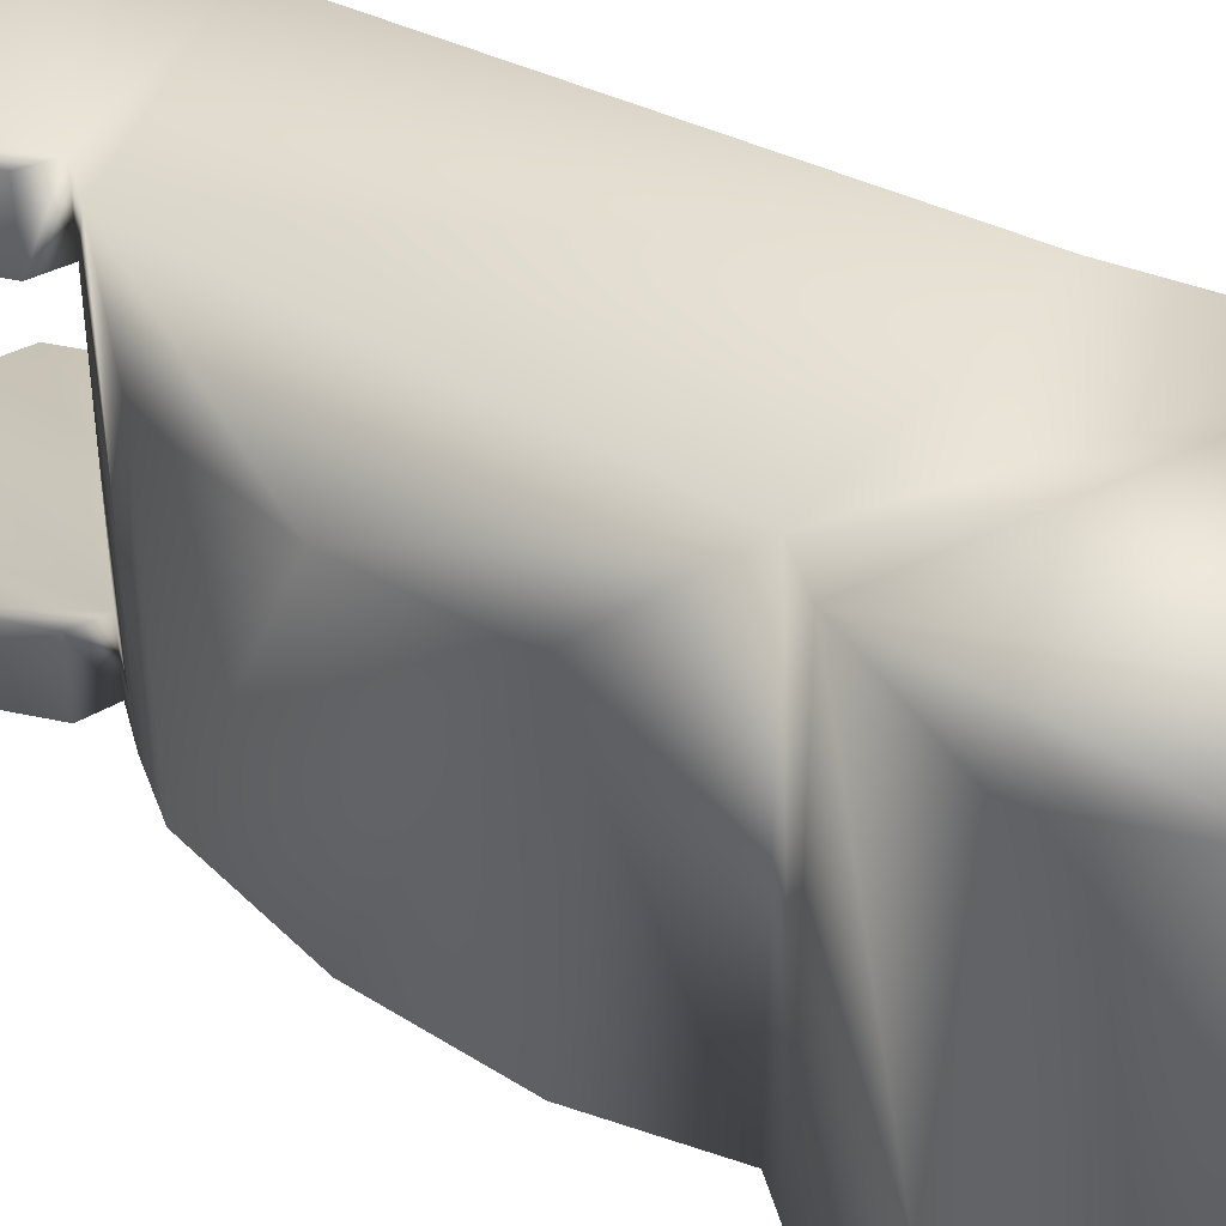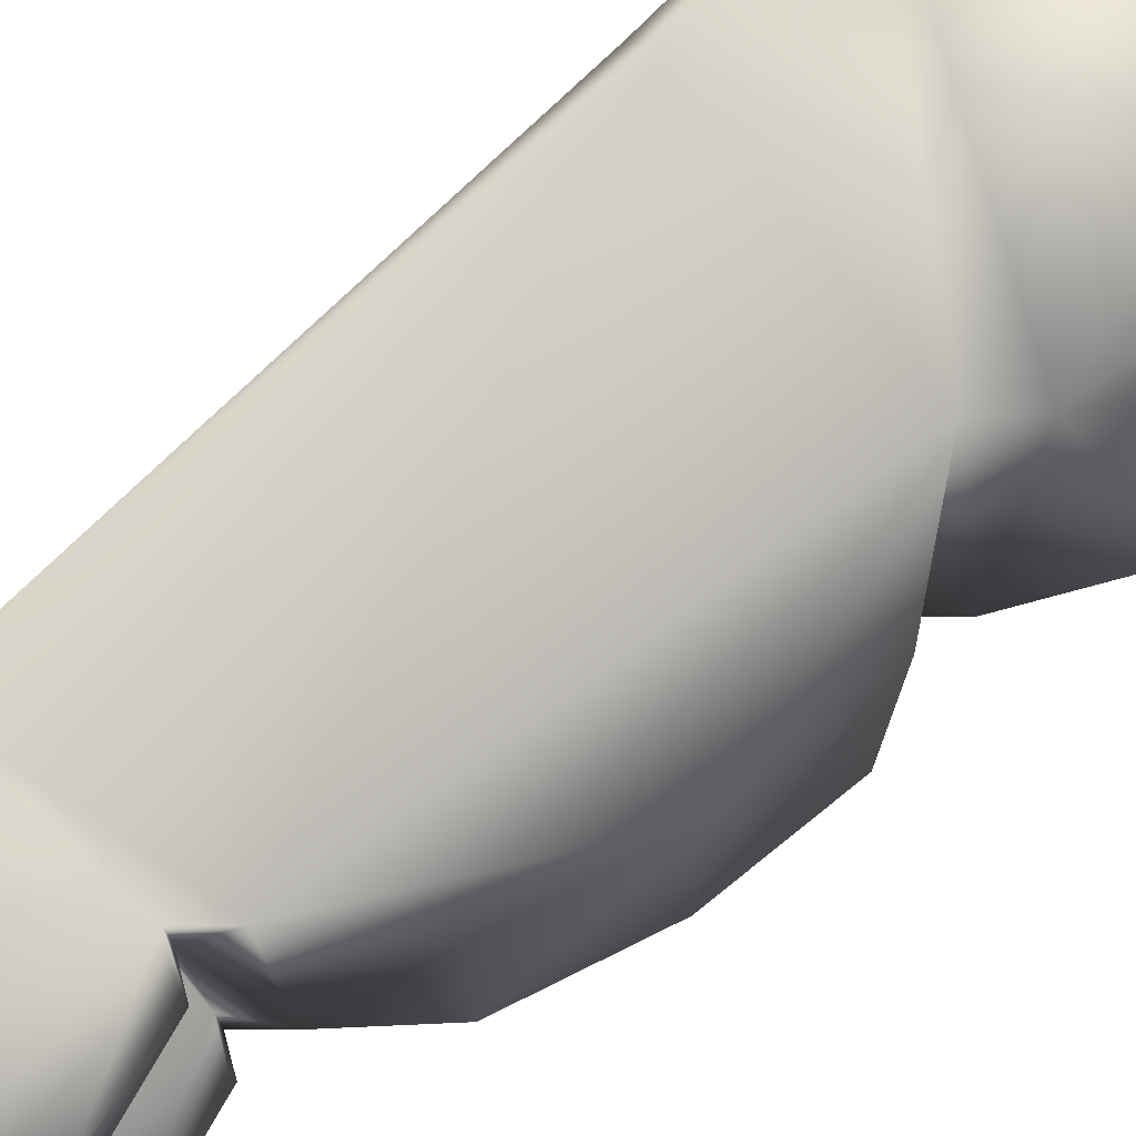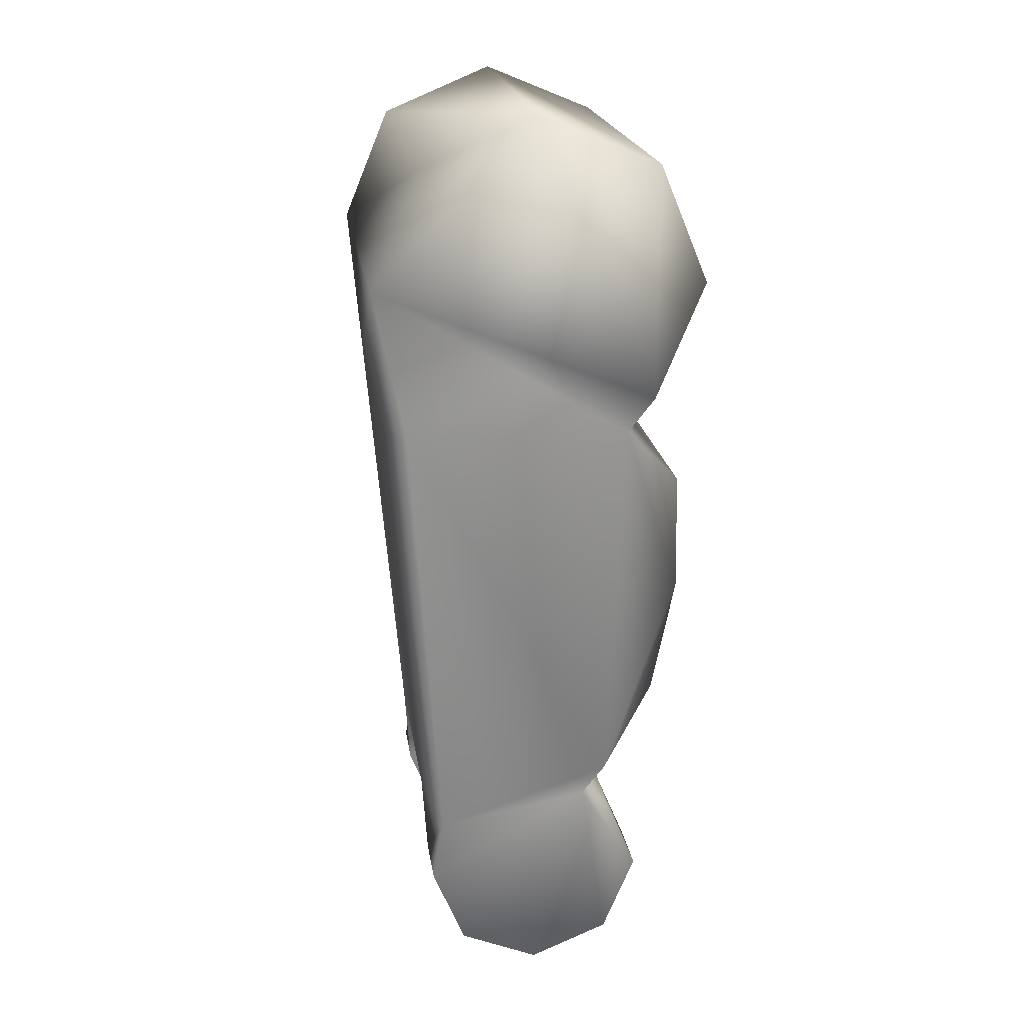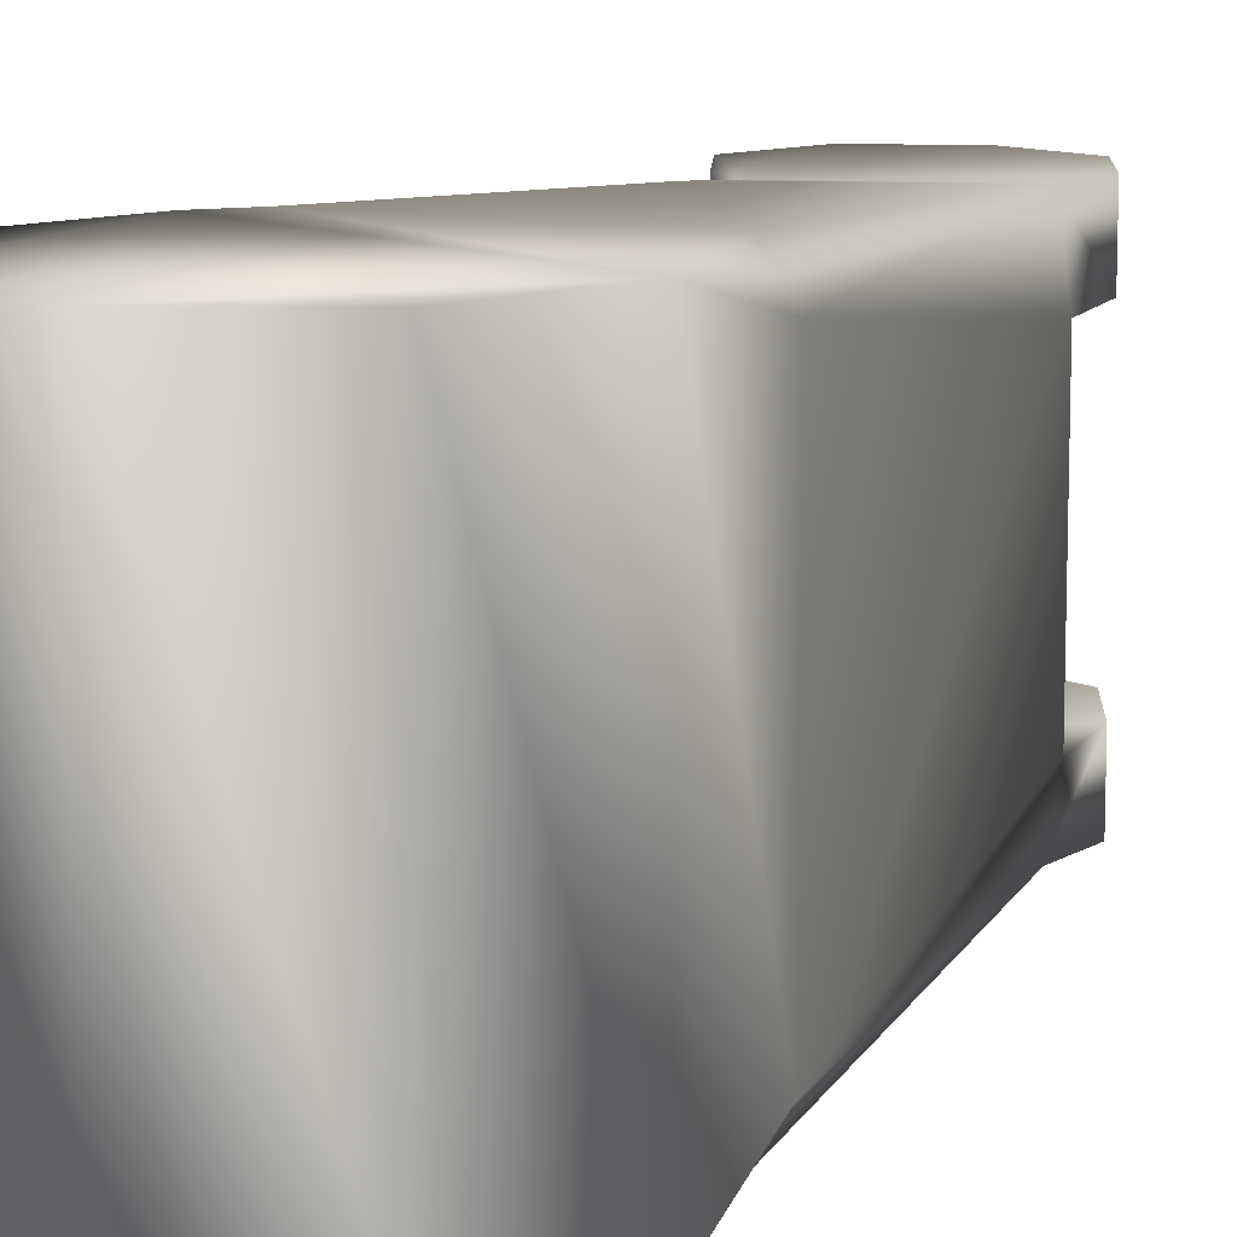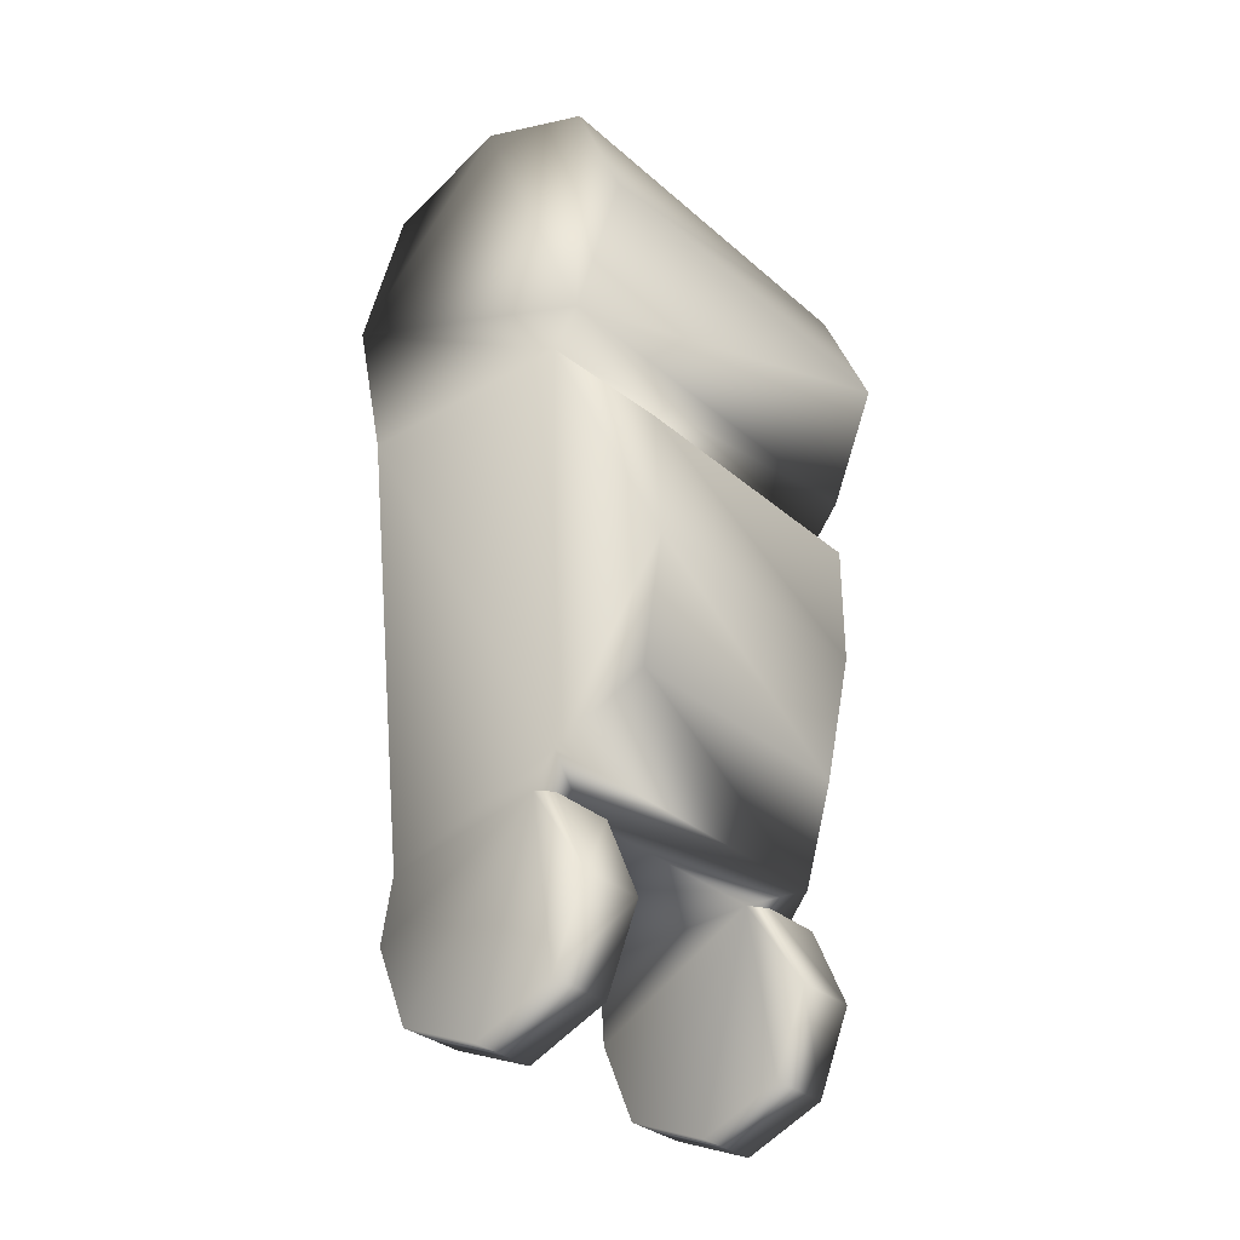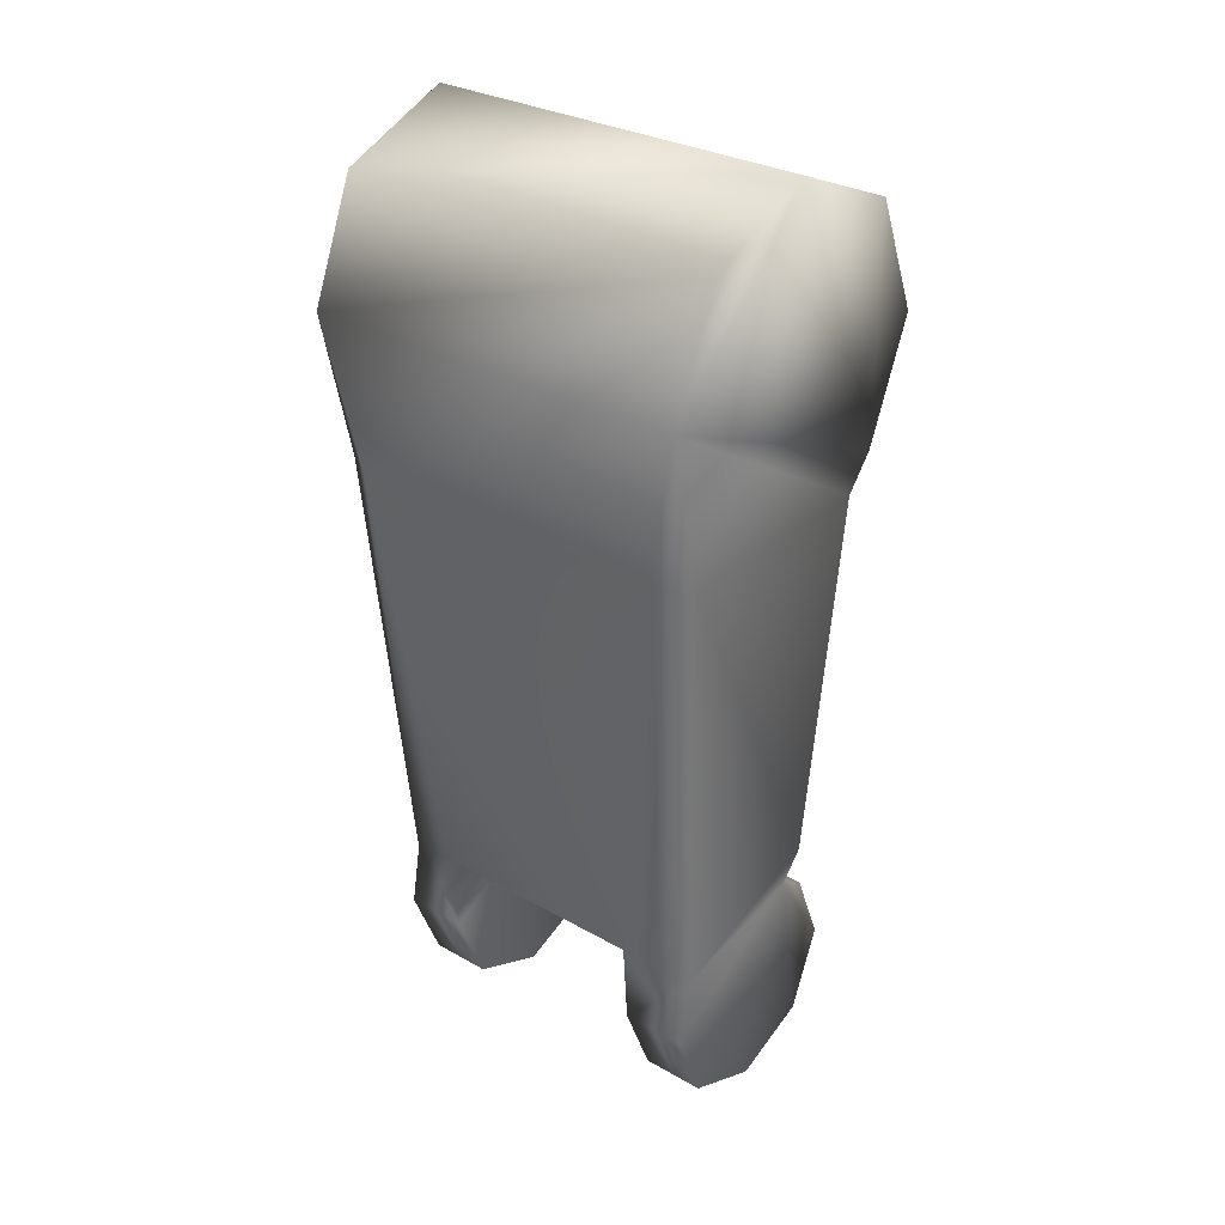
<metadata>
{"format":"obj","ext":"obj","renderer":"f3d","projection":"perspective","resolution":1024,"background":"white","views":[{"elev":43.3,"azim":126.9,"up":"+Z"},{"elev":76.1,"azim":52.4,"up":"+Z"},{"elev":20.2,"azim":-8.1,"up":"+Y"},{"elev":11.4,"azim":-154.9,"up":"+Z"},{"elev":-32.4,"azim":40.0,"up":"+Y"},{"elev":30.0,"azim":-50.4,"up":"+Y"}]}
</metadata>
<code>
v 0.004593 -0.0335 -0.01001
v 0.004593 -0.0335 -0.006367
v 0.006479 -0.03805 -0.01001
v 0.006479 -0.03805 -0.006367
v 0.004593 -0.0426 -0.01001
v 0.004593 -0.0426 -0.006367
v 3.9e-05 -0.04449 -0.01001
v 3.9e-05 -0.04449 -0.006367
v -0.004515 -0.0426 -0.01001
v -0.004515 -0.0426 -0.006367
v -0.006401 -0.03805 -0.01001
v -0.006401 -0.03805 -0.006367
v -0.00757 -0.008719 -0.01141
v 0.004449 -0.03113 -0.009959
v 0.005196 -0.008663 -0.01142
v 0.009017 -0.01287 -0.008031
v 0.00784 -0.02688 -0.007518
v 0.009198 -0.01987 -0.007775
v 3.5e-05 0.009562 -0.01145
v 0.006762 0.006776 -0.01145
v 0.009548 5e-05 -0.01145
v 0.006762 -0.006677 -0.01145
v -0.009477 5e-05 -0.01145
v -0.006691 0.006776 -0.01145
v -0.006738 -0.03325 -0.006366
v -0.008791 -0.008692 -0.009444
v 0.003085 -0.03287 -0.006367
v 0.003085 -0.03287 -0.009901
v -0.005756 -0.03447 -0.01001
v 0.004593 -0.0335 0.01001
v 0.004593 -0.0335 0.006367
v 0.006479 -0.03805 0.01001
v 0.006479 -0.03805 0.006367
v 0.004593 -0.0426 0.01001
v 0.004593 -0.0426 0.006367
v 3.9e-05 -0.04449 0.01001
v 3.9e-05 -0.04449 0.006367
v -0.004515 -0.0426 0.01001
v -0.004515 -0.0426 0.006367
v -0.006401 -0.03805 0.01001
v -0.006401 -0.03805 0.006367
v -0.00757 -0.008719 0.01141
v 0.004449 -0.03113 0.009959
v 0.005196 -0.008663 0.01142
v 0.009017 -0.01287 0.008031
v 0.00784 -0.02688 0.007518
v 0.009198 -0.01987 0.007775
v 3.5e-05 0.009562 0.01145
v 0.006762 0.006776 0.01145
v 0.009548 5e-05 0.01145
v 0.006762 -0.006677 0.01145
v -0.009477 5e-05 0.01145
v -0.006691 0.006776 0.01145
v -0.006738 -0.03325 0.006366
v -0.008791 -0.008692 0.009444
v 0.003085 -0.03287 0.006367
v 0.003085 -0.03287 0.009901
v -0.005756 -0.03447 0.01001
v 0.006479 -0.03805 -0.006367
v 0.004593 -0.0426 -0.006367
v 3.9e-05 -0.04449 -0.006367
v -0.004515 -0.0426 -0.006367
v 0.004449 -0.03113 -0.009959
v 0.005196 -0.008663 -0.01142
v -0.006691 0.006776 -0.01145
v 3.5e-05 0.009562 -0.01145
v 0.006762 0.006776 -0.01145
v -0.009477 5e-05 -0.01145
v -0.008791 -0.008692 -0.009444
v 0.009548 5e-05 -0.01145
v 0.009198 -0.01987 0.007775
v 0.00784 -0.02688 0.007518
v 0.004593 -0.0335 -0.006367
v -0.006401 -0.03805 -0.006367
v -0.00757 -0.008719 -0.01141
v -0.008791 -0.008692 -0.009444
v 0.003085 -0.03287 0.006367
v 3.5e-05 0.009562 -0.01145
v 0.006762 -0.006677 -0.01145
v -0.006401 -0.03805 -0.006367
v -0.006738 -0.03325 -0.006366
v 3.9e-05 -0.04449 -0.01001
v 0.003085 -0.03287 -0.009901
v 0.006479 -0.03805 0.006367
v 0.004593 -0.0426 0.006367
v 3.9e-05 -0.04449 0.006367
v -0.004515 -0.0426 0.006367
v 0.004449 -0.03113 0.009959
v 0.009198 -0.01987 0.007775
v -0.00757 -0.008719 0.01141
v -0.009477 5e-05 0.01145
v 0.005196 -0.008663 0.01142
v -0.005756 -0.03447 0.01001
v 0.004449 -0.03113 0.009959
v -0.006401 -0.03805 0.006367
v -0.004515 -0.0426 0.01001
v 3.9e-05 -0.04449 0.01001
v -0.006738 -0.03325 0.006366
v -0.008791 -0.008692 0.009444
v 0.004593 -0.0335 -0.006367
v 0.006479 -0.03805 -0.01001
v 0.004593 -0.0426 -0.01001
v -0.004515 -0.0426 -0.01001
v 0.009198 -0.01987 -0.007775
v 0.00784 -0.02688 -0.007518
v 0.005196 -0.008663 -0.01142
v 0.00784 -0.02688 -0.007518
v 0.009017 -0.01287 -0.008031
v 0.009017 -0.01287 0.008031
v -0.006691 0.006776 0.01145
v -0.006738 -0.03325 -0.006366
v 3.5e-05 0.009562 0.01145
v 0.006762 0.006776 0.01145
v 0.009548 5e-05 0.01145
v -0.008791 -0.008692 0.009444
v 0.006762 -0.006677 0.01145
v 0.003085 -0.03287 -0.006367
v 0.003085 -0.03287 0.006367
v 0.004593 -0.0426 -0.006367
v -0.004515 -0.0426 -0.006367
v 0.006479 -0.03805 -0.006367
v 0.003085 -0.03287 0.009901
v -0.009477 5e-05 -0.01145
v 0.006762 -0.006677 -0.01145
v -0.005756 -0.03447 -0.01001
v -0.00757 -0.008719 -0.01141
v -0.005756 -0.03447 -0.01001
v 0.004449 -0.03113 -0.009959
v 0.003085 -0.03287 -0.009901
v -0.006401 -0.03805 -0.01001
v 0.005196 -0.008663 0.01142
v -0.006401 -0.03805 -0.01001
v 3.9e-05 -0.04449 -0.01001
v 0.006479 -0.03805 -0.01001
v 0.004593 -0.0335 -0.01001
v -0.004515 -0.0426 -0.01001
v 0.004593 -0.0335 0.01001
v 0.006479 -0.03805 0.01001
v 0.004593 -0.0426 0.01001
v 3.9e-05 -0.04449 0.01001
v -0.006401 -0.03805 0.01001
v 0.009017 -0.01287 0.008031
v 0.006479 -0.03805 0.006367
v -0.006738 -0.03325 0.006366
v -0.004515 -0.0426 0.006367
v 3.5e-05 0.009562 0.01145
v 0.009548 5e-05 0.01145
v -0.009477 5e-05 0.01145
v -0.00757 -0.008719 0.01141
v -0.005756 -0.03447 0.01001
v 0.004593 -0.0335 0.01001
v 0.004593 -0.0426 0.01001
v -0.004515 -0.0426 0.01001
v 0.003085 -0.03287 0.009901
f 2 4 3
f 59 6 5
f 60 8 7
f 61 10 9
f 62 12 11
f 14 15 18
f 46 43 63
f 45 47 18
f 45 16 64
f 53 24 23
f 26 13 29
f 48 19 65
f 49 20 66
f 50 21 67
f 52 68 69
f 51 22 70
f 71 72 17
f 56 54 25
f 28 27 73
f 62 27 74
f 75 76 23
f 14 43 77
f 78 20 79
f 75 15 63
f 80 81 29
f 44 15 79
f 82 83 5
f 32 33 31
f 34 35 84
f 36 37 85
f 38 39 86
f 40 41 87
f 88 72 89
f 58 42 55
f 57 30 31
f 56 35 86
f 90 91 55
f 51 91 92
f 90 93 94
f 58 54 95
f 57 96 97
f 98 99 69
f 1 100 3
f 101 4 5
f 102 6 7
f 82 8 9
f 103 10 11
f 104 105 63
f 106 16 18
f 107 72 63
f 108 109 18
f 44 109 64
f 52 110 23
f 111 76 29
f 53 112 65
f 48 113 66
f 49 114 67
f 115 91 69
f 50 116 70
f 104 47 17
f 117 118 25
f 1 83 73
f 117 4 73
f 117 8 119
f 61 27 120
f 80 27 25
f 117 6 121
f 117 83 63
f 88 122 77
f 56 27 63
f 123 24 66
f 106 13 23
f 123 22 64
f 124 20 70
f 124 68 66
f 14 125 126
f 127 128 129
f 130 12 29
f 51 131 79
f 28 132 29
f 28 133 9
f 28 134 5
f 101 83 135
f 28 136 11
f 137 138 31
f 32 139 84
f 34 140 85
f 36 96 86
f 38 141 87
f 71 131 94
f 44 47 142
f 98 93 55
f 56 122 31
f 143 118 31
f 56 41 144
f 56 37 87
f 56 33 85
f 145 41 77
f 51 113 146
f 49 116 147
f 52 42 92
f 48 110 148
f 52 116 146
f 88 131 149
f 58 122 94
f 40 93 95
f 40 122 150
f 57 138 151
f 57 140 152
f 57 141 153
f 34 138 154
f 111 54 69
f 2 4 3
f 59 6 5
f 60 8 7
f 61 10 9
f 62 12 11
f 14 15 18
f 46 43 63
f 45 47 18
f 45 16 64
f 53 24 23
f 26 13 29
f 48 19 65
f 49 20 66
f 50 21 67
f 52 68 69
f 51 22 70
f 71 72 17
f 56 54 25
f 28 27 73
f 62 27 74
f 75 76 23
f 14 43 77
f 78 20 79
f 75 15 63
f 80 81 29
f 44 15 79
f 82 83 5
f 32 33 31
f 34 35 84
f 36 37 85
f 38 39 86
f 40 41 87
f 88 72 89
f 58 42 55
f 57 30 31
f 56 35 86
f 90 91 55
f 51 91 92
f 90 93 94
f 58 54 95
f 57 96 97
f 98 99 69
f 1 100 3
f 101 4 5
f 102 6 7
f 82 8 9
f 103 10 11
f 104 105 63
f 106 16 18
f 107 72 63
f 108 109 18
f 44 109 64
f 52 110 23
f 111 76 29
f 53 112 65
f 48 113 66
f 49 114 67
f 115 91 69
f 50 116 70
f 104 47 17
f 117 118 25
f 1 83 73
f 117 4 73
f 117 8 119
f 61 27 120
f 80 27 25
f 117 6 121
f 117 83 63
f 88 122 77
f 56 27 63
f 123 24 66
f 106 13 23
f 123 22 64
f 124 20 70
f 124 68 66
f 14 125 126
f 127 128 129
f 130 12 29
f 51 131 79
f 28 132 29
f 28 133 9
f 28 134 5
f 101 83 135
f 28 136 11
f 137 138 31
f 32 139 84
f 34 140 85
f 36 96 86
f 38 141 87
f 71 131 94
f 44 47 142
f 98 93 55
f 56 122 31
f 143 118 31
f 56 41 144
f 56 37 87
f 56 33 85
f 145 41 77
f 51 113 146
f 49 116 147
f 52 42 92
f 48 110 148
f 52 116 146
f 88 131 149
f 58 122 94
f 40 93 95
f 40 122 150
f 57 138 151
f 57 140 152
f 57 141 153
f 34 138 154
f 111 54 69

</code>
